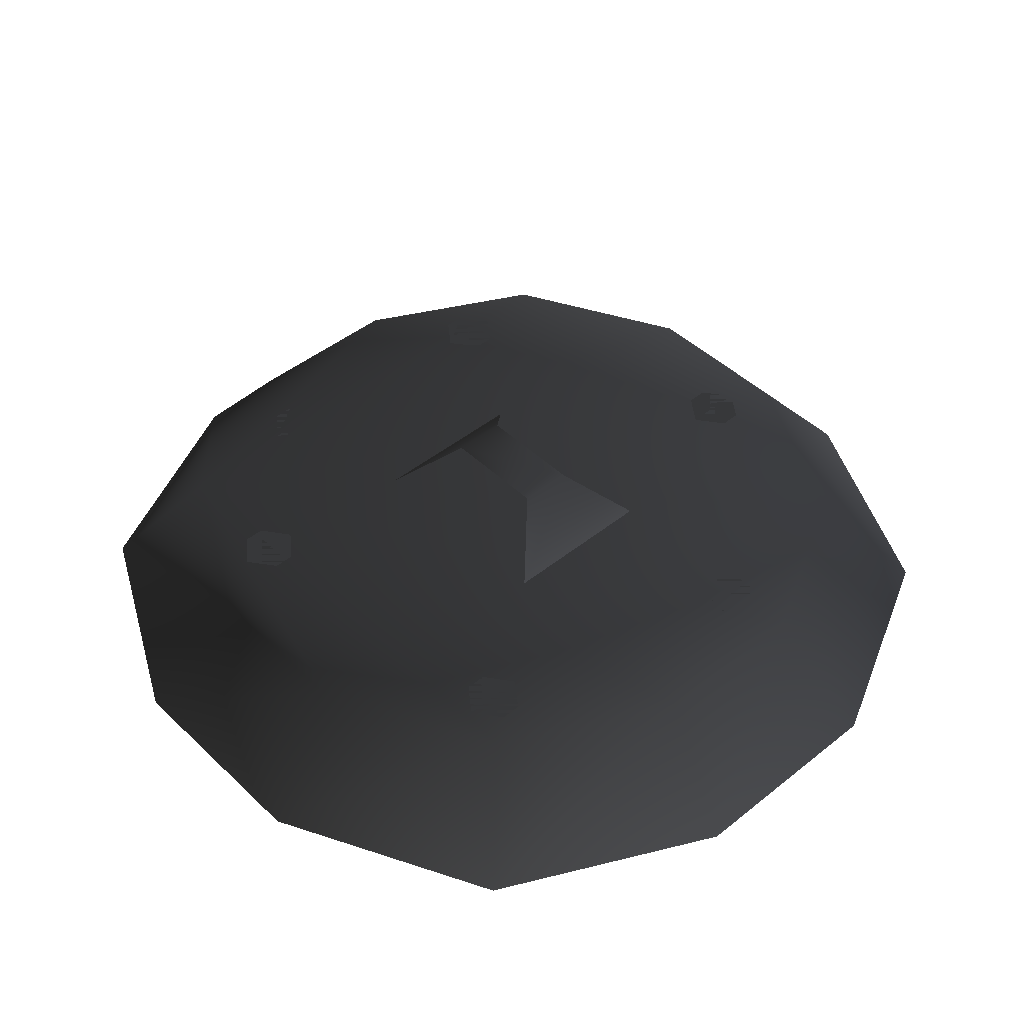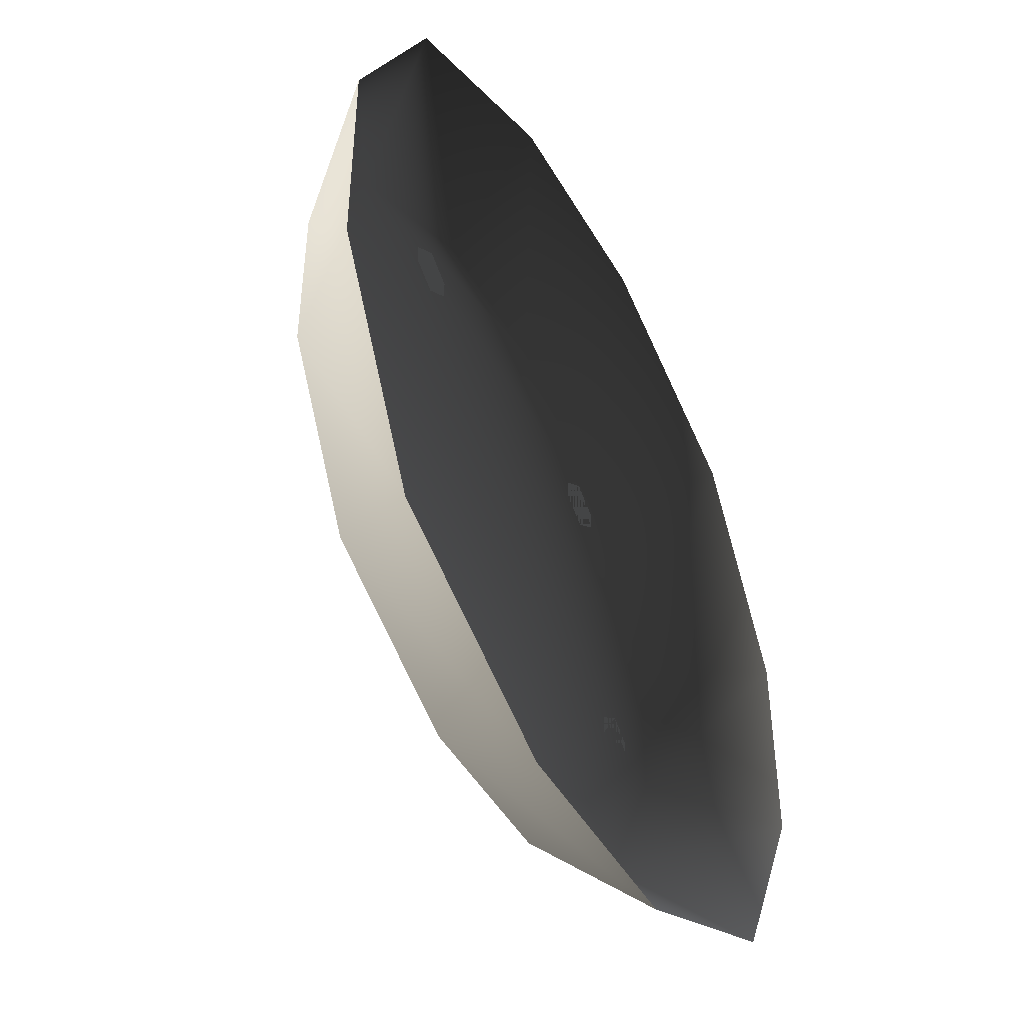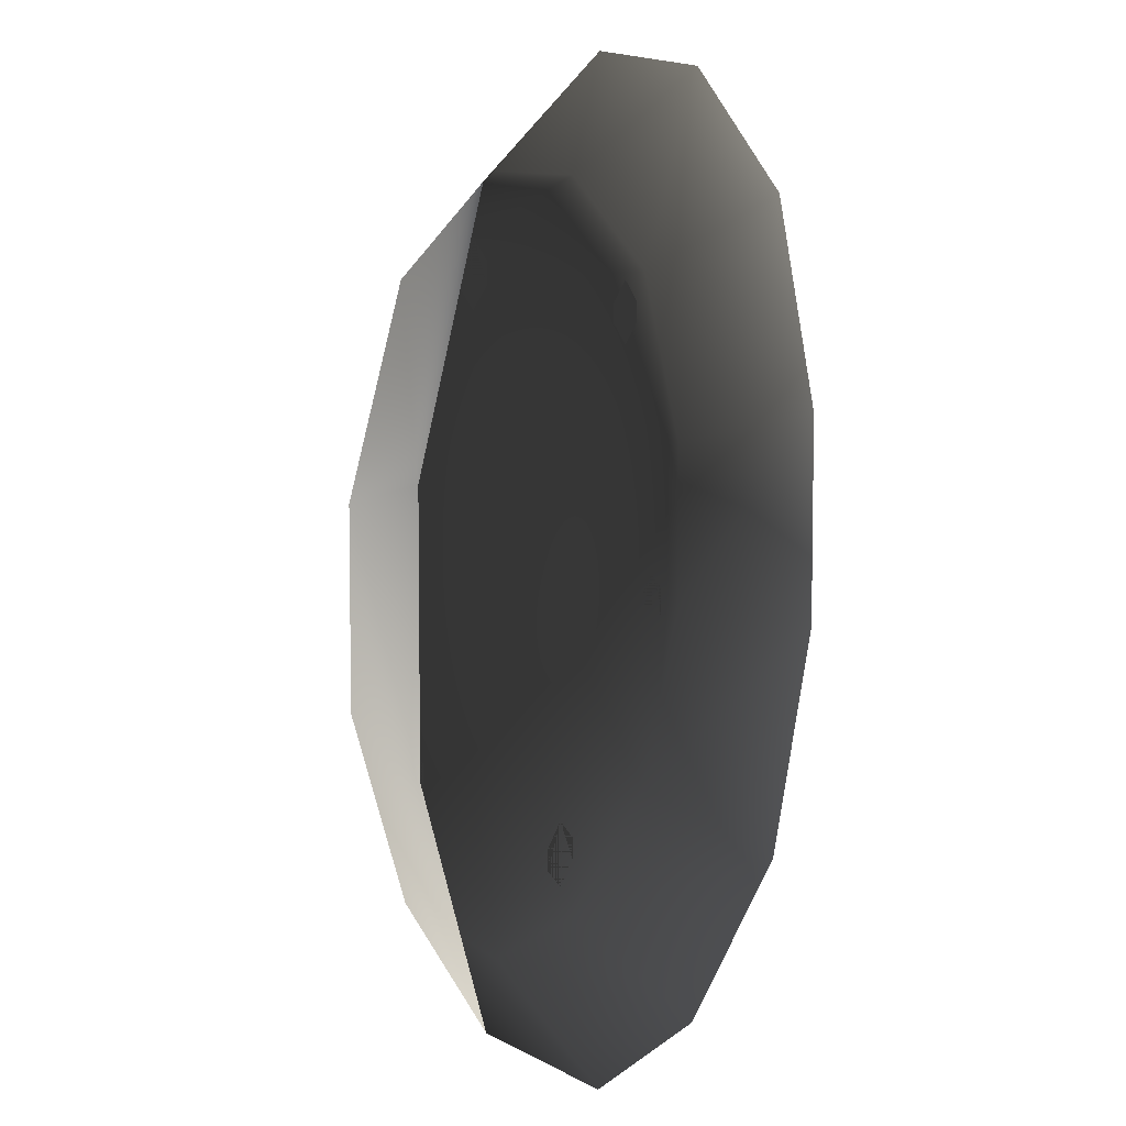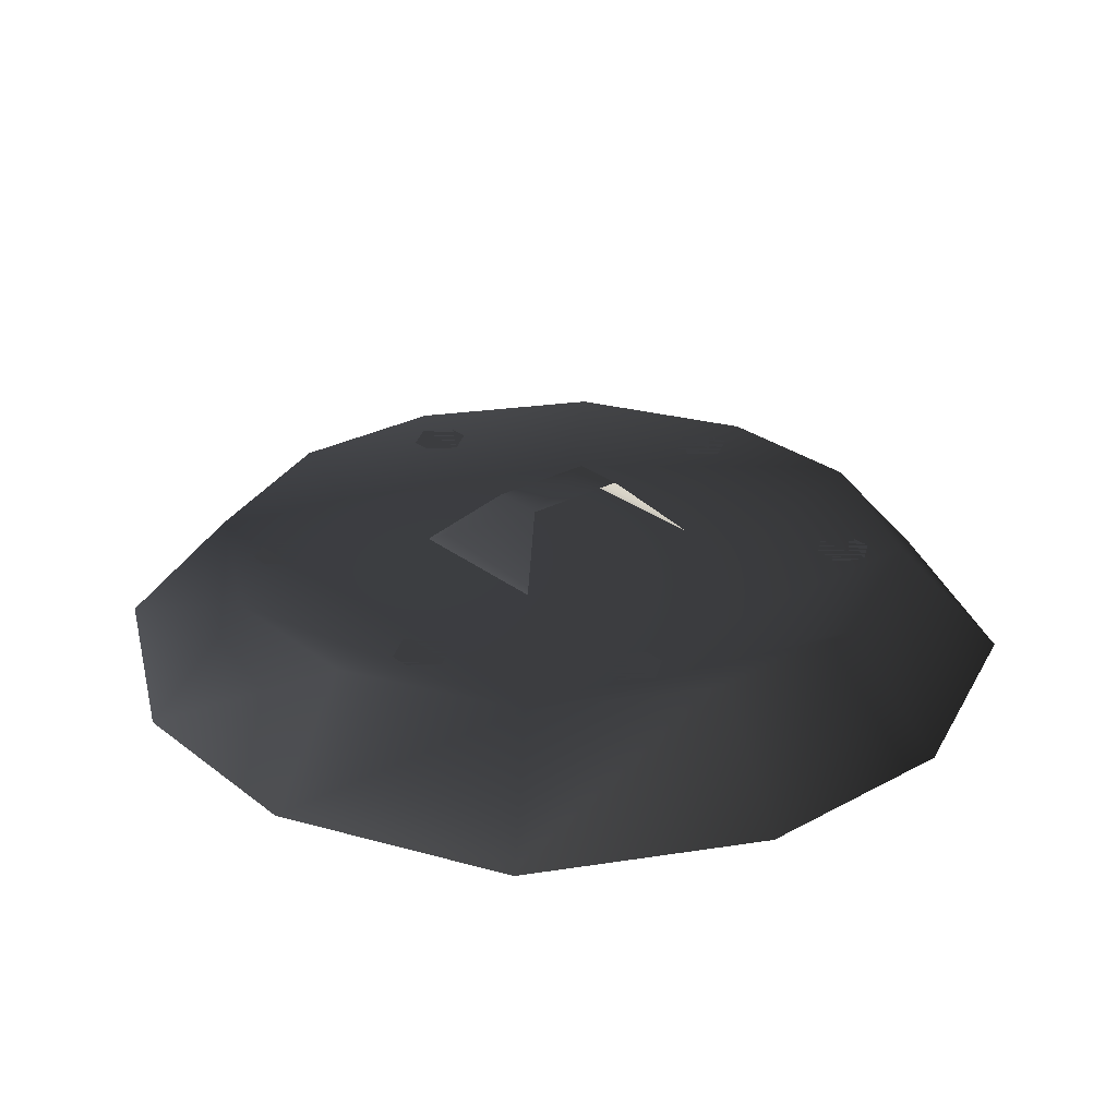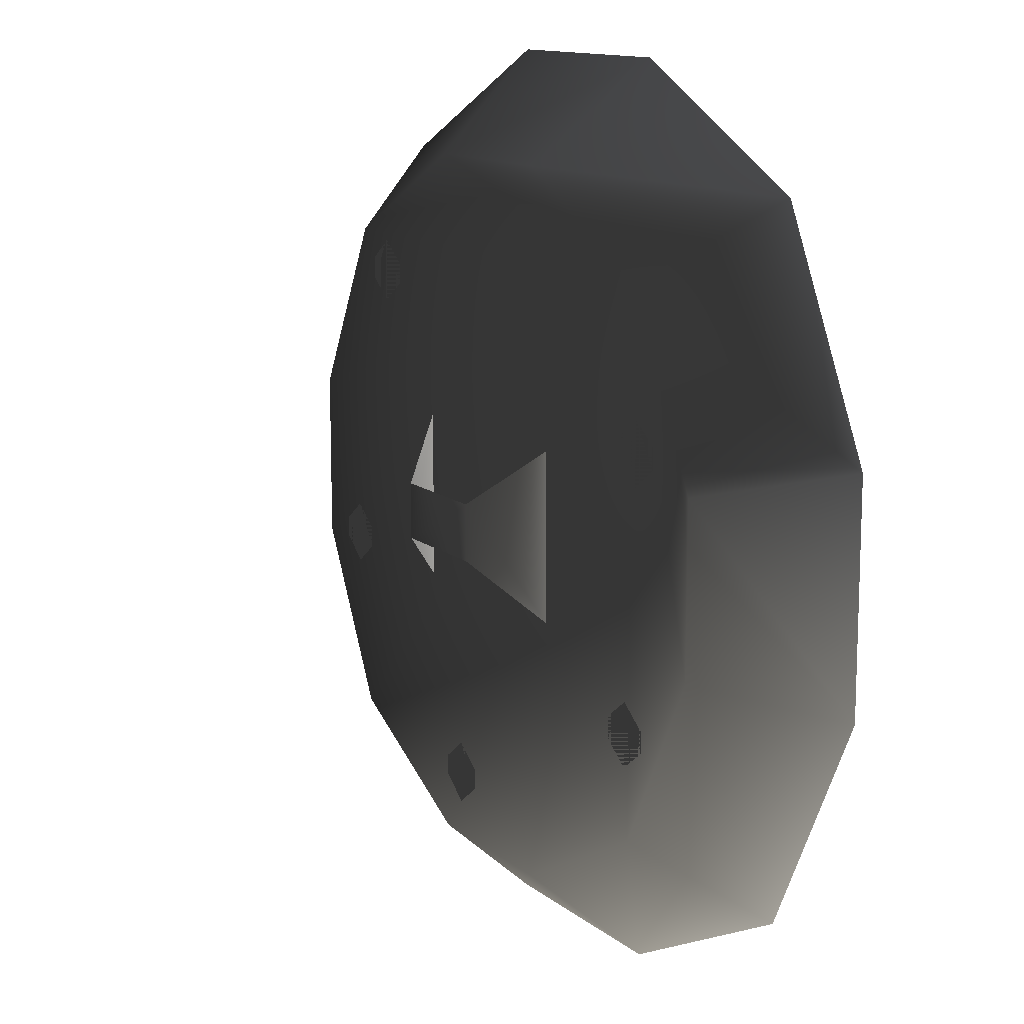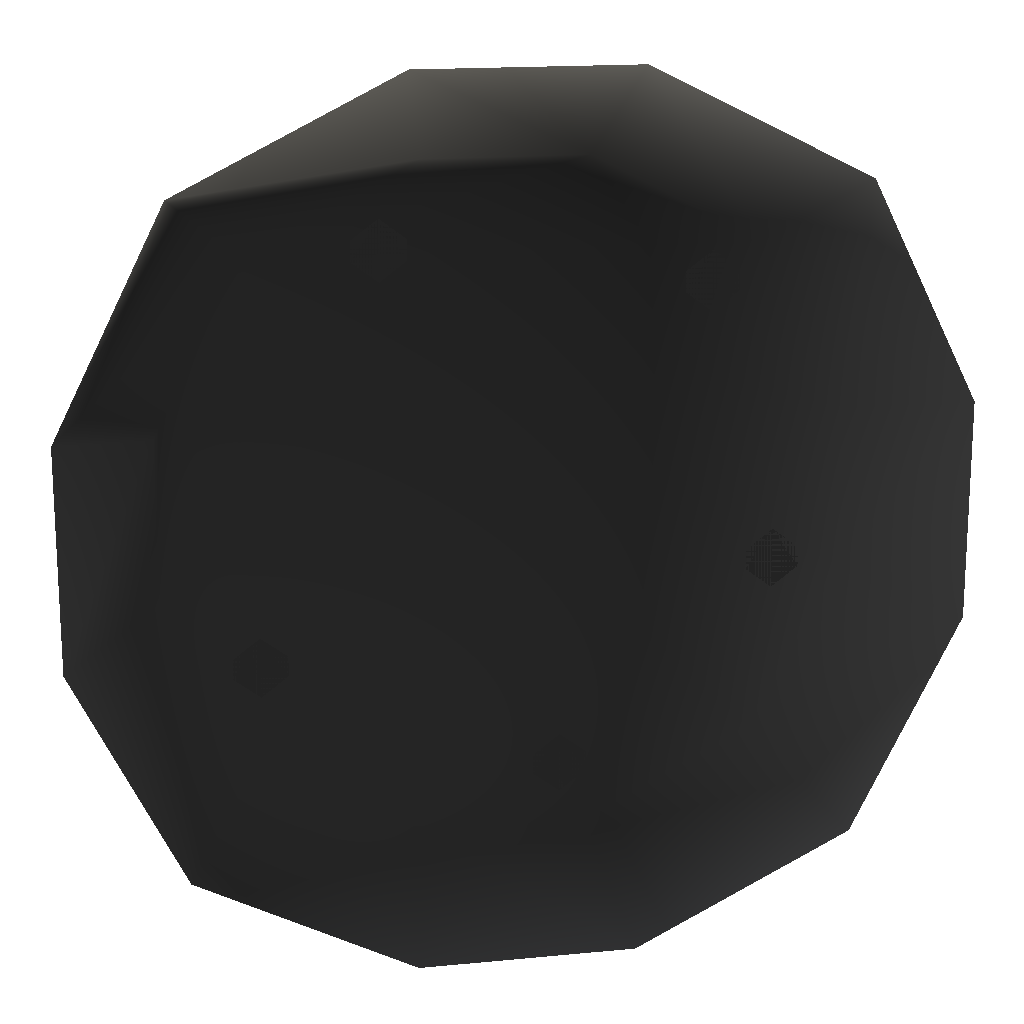
<metadata>
{"format":"obj","ext":"obj","renderer":"f3d","projection":"perspective","resolution":1024,"background":"white","views":[{"elev":45.8,"azim":47.4,"up":"+Y"},{"elev":-46.6,"azim":-61.6,"up":"+Z"},{"elev":6.9,"azim":-65.8,"up":"+Z"},{"elev":27.2,"azim":-40.1,"up":"+Y"},{"elev":12.8,"azim":-120.3,"up":"+Z"},{"elev":16.4,"azim":-11.2,"up":"+Z"}]}
</metadata>
<code>
o 1507
v -38 16 20
v -34 16 17
v -34 16 14
v -38 16 11
v -42 16 14
v -42 16 17
v -50 16 12
v -50 16 -12
v -64 0 -16
v -64 0 16
v -37 16 37
v -37 16 -37
v -48 0 -48
v -12 16 -50
v -16 0 -64
v 12 16 -50
v 16 0 -64
v 37 16 -37
v 48 0 -48
v 50 16 -12
v 64 0 -16
v 50 16 12
v 64 0 16
v 37 16 37
v 48 0 48
v 12 16 50
v 16 0 64
v -12 16 50
v -16 0 64
v -48 0 48
v -8 24 4
v 8 24 4
v 8 24 -4
v -8 24 -4
v -16 16 -12
v -16 16 12
v 16 16 12
v 16 16 -12
v -36 16 -18
v -32 16 -21
v -32 16 -24
v -36 16 -27
v -40 16 -24
v -40 16 -21
v 8 16 -36
v 12 16 -39
v 12 16 -42
v 8 16 -45
v 4 16 -42
v 4 16 -39
v 40 16 -6
v 44 16 -9
v 44 16 -12
v 40 16 -15
v 36 16 -12
v 36 16 -9
v 30 16 36
v 34 16 33
v 34 16 30
v 30 16 27
v 26 16 30
v 26 16 33
v -18 16 42
v -14 16 39
v -14 16 36
v -18 16 33
v -22 16 36
v -22 16 39
f 1 2 3
f 1 3 4
f 1 4 5
f 1 5 6
f 7 8 9
f 7 9 10
f 7 10 11
f 7 11 8
f 8 11 12
f 8 12 13
f 8 13 9
f 12 14 15
f 12 15 13
f 14 16 17
f 14 17 15
f 16 18 19
f 16 19 17
f 18 20 21
f 18 21 19
f 20 22 23
f 20 23 21
f 22 24 25
f 22 25 23
f 24 26 27
f 24 27 25
f 26 28 29
f 26 29 27
f 28 11 30
f 28 30 29
f 11 10 30
f 11 28 26
f 11 26 24
f 11 24 22
f 11 22 20
f 11 20 18
f 11 18 16
f 11 16 14
f 11 14 12
f 31 32 33
f 31 33 34
f 31 34 35
f 31 35 36
f 33 32 37
f 33 37 38
f 39 40 41
f 39 41 42
f 39 42 43
f 39 43 44
f 45 46 47
f 45 47 48
f 45 48 49
f 45 49 50
f 51 52 53
f 51 53 54
f 51 54 55
f 51 55 56
f 57 58 59
f 57 59 60
f 57 60 61
f 57 61 62
f 63 64 65
f 63 65 66
f 63 66 67
f 63 67 68

</code>
